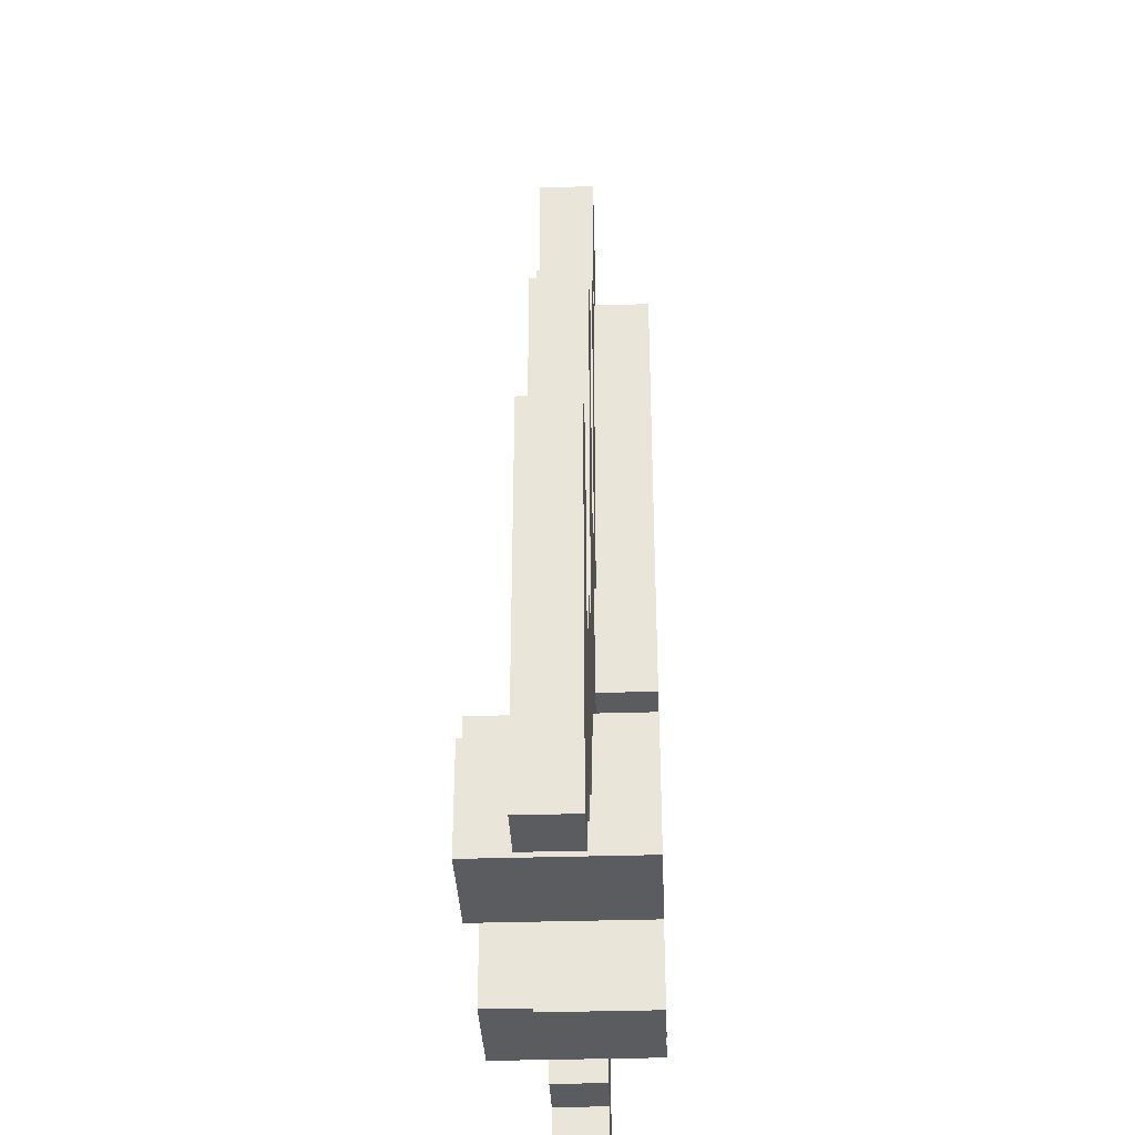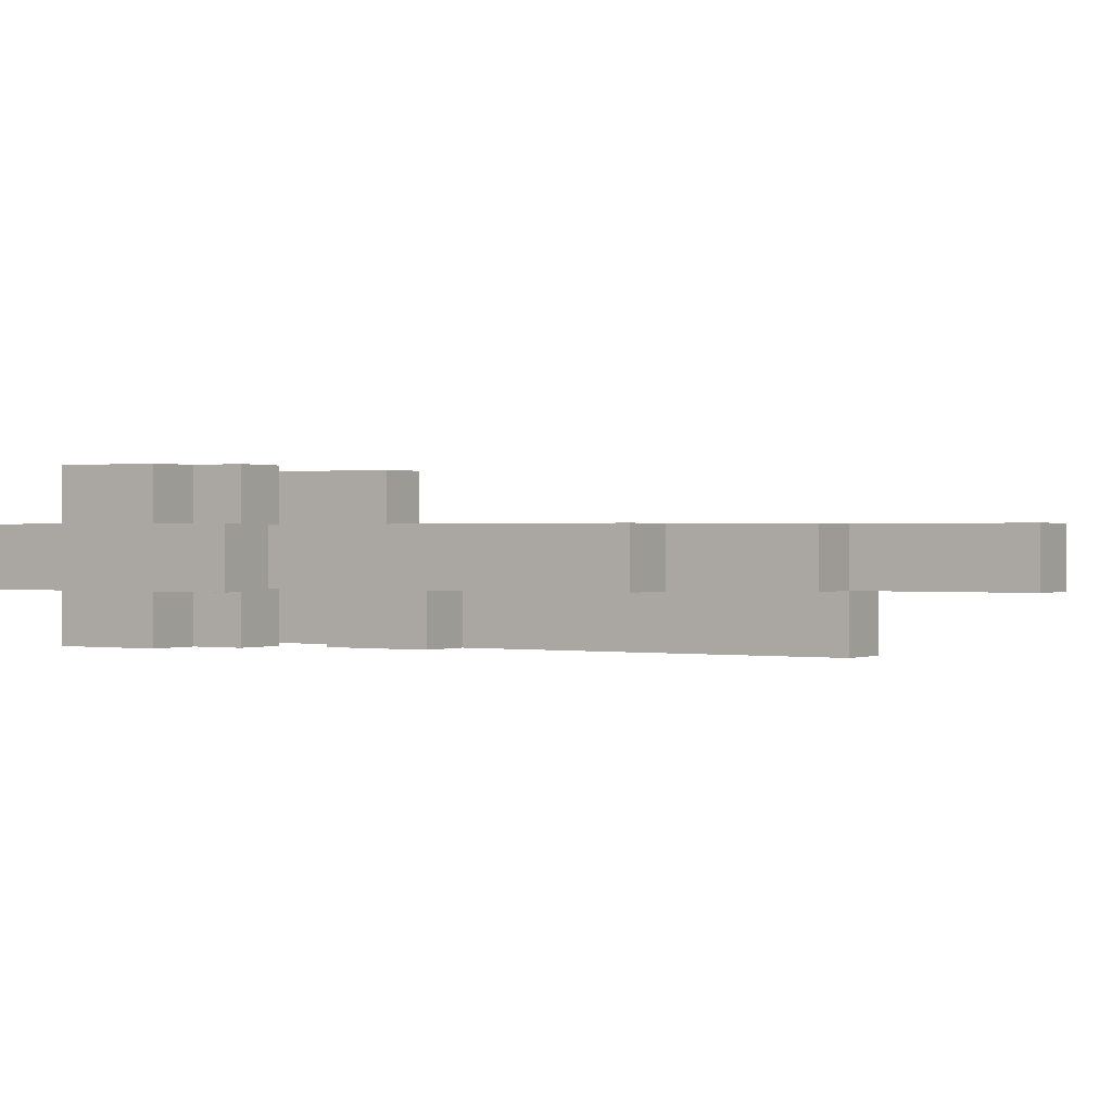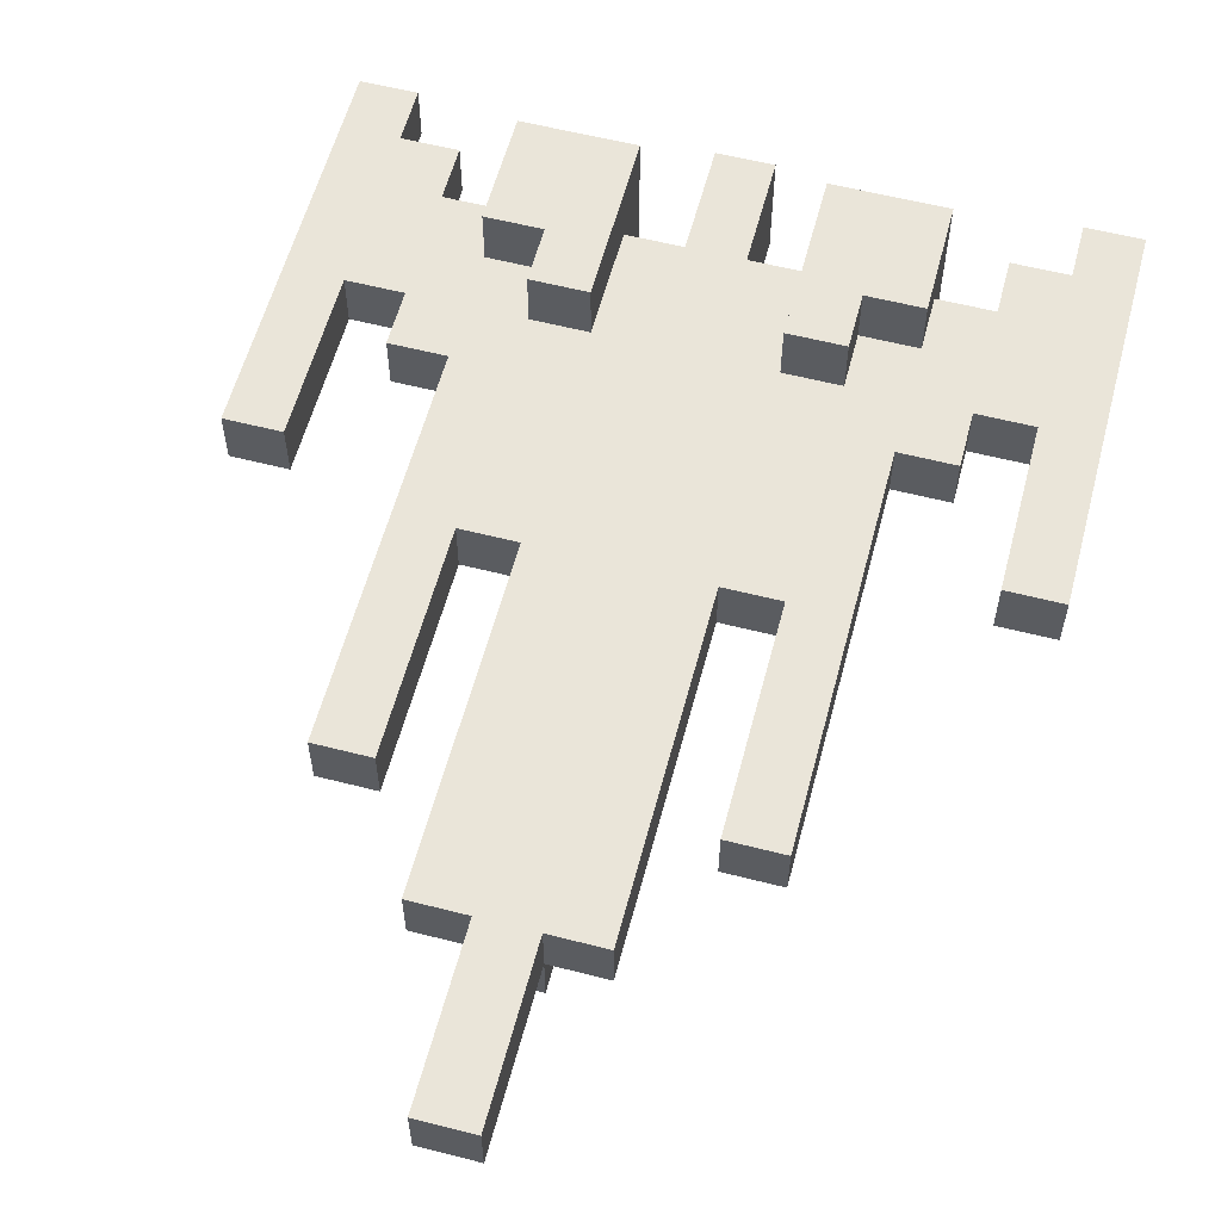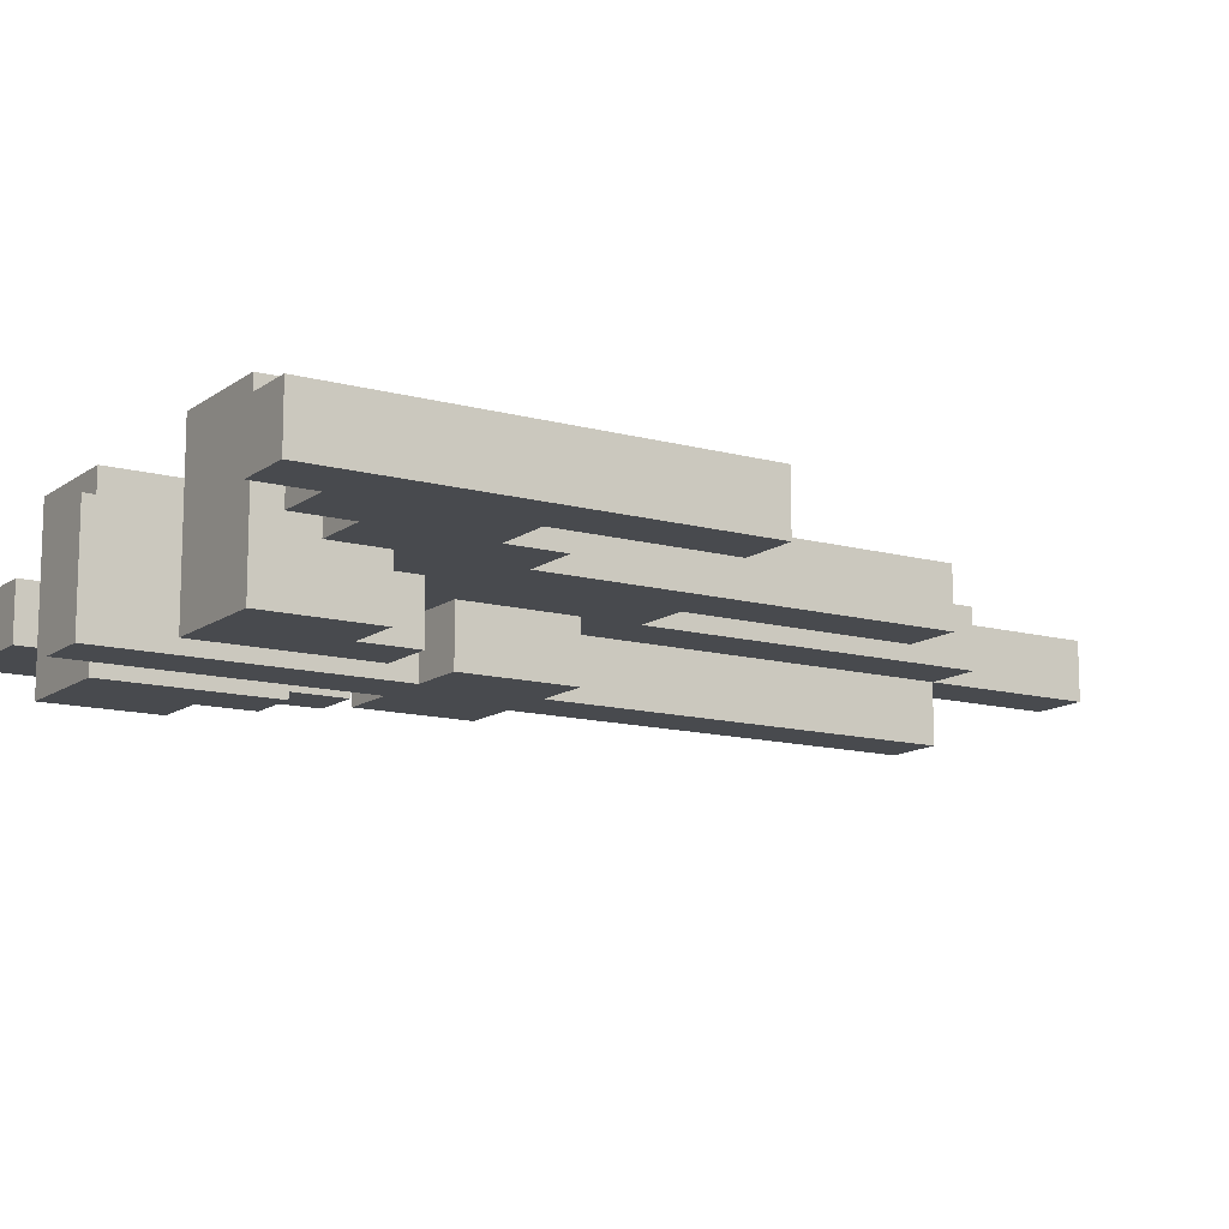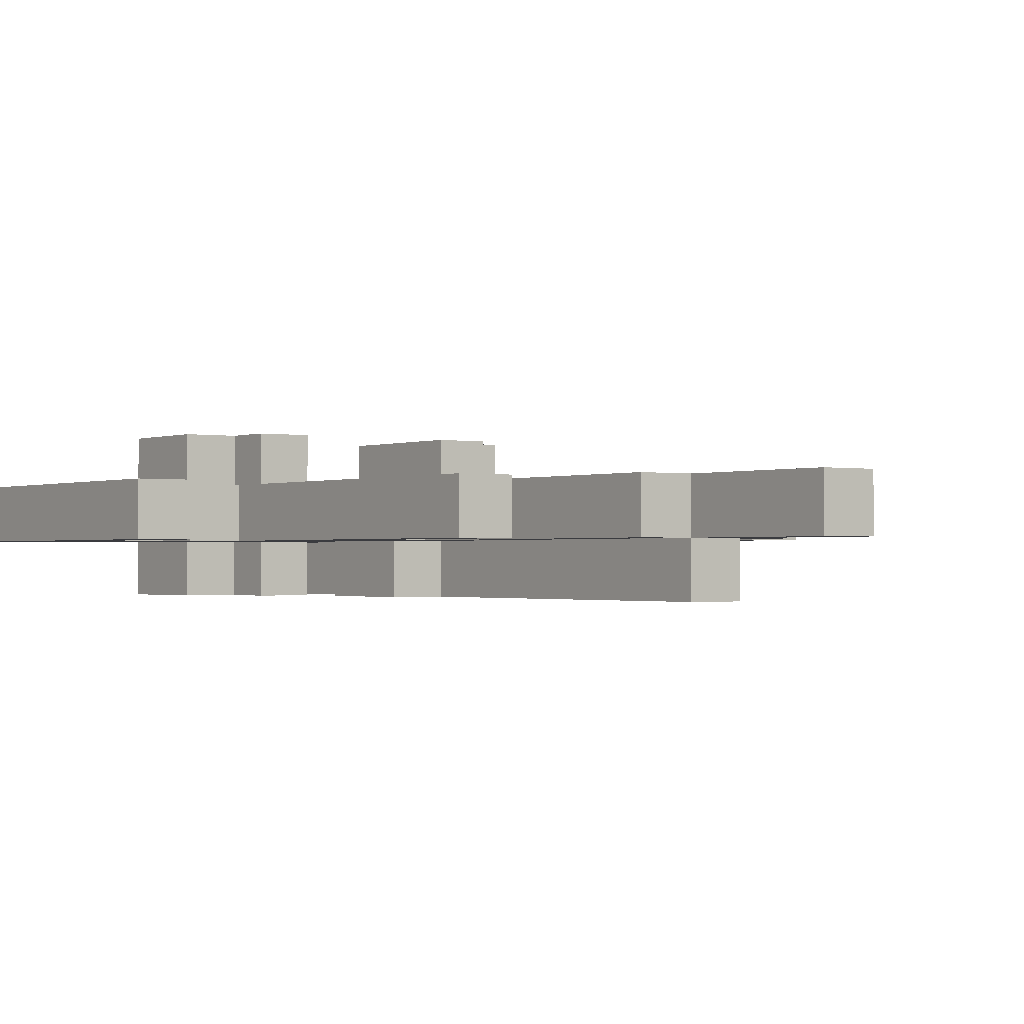
<metadata>
{"format":"obj","ext":"obj","renderer":"f3d","projection":"perspective","resolution":1024,"background":"white","views":[{"elev":-35.2,"azim":92.4,"up":"+Y"},{"elev":0.3,"azim":122.6,"up":"+Z"},{"elev":58.5,"azim":-165.2,"up":"+Z"},{"elev":-12.8,"azim":57.7,"up":"+Z"},{"elev":-1.2,"azim":144.5,"up":"+Z"}]}
</metadata>
<code>
v -7 0 3
v -7 0 2
v -7 5 3
v -7 5 2
v -7 7 3
v -7 7 2
v -5 4 3
v -5 4 2
v -5 5 3
v -5 5 2
v -4 1 4
v -4 1 1
v -4 2 3
v -4 2 2
v -4 3 4
v -4 3 3
v -4 3 2
v -4 3 1
v -4 5 3
v -4 5 2
v -4 6 3
v -4 6 2
v -4 7 3
v -4 7 2
v -4 10 3
v -4 10 2
v -4 12 3
v -4 12 2
v -3 3 4
v -3 3 3
v -3 3 2
v -3 3 1
v -3 4 4
v -3 4 3
v -3 4 2
v -3 4 1
v -2 5 2
v -2 5 1
v -2 7 2
v -2 7 1
v -2 8 3
v -2 8 2
v -2 14 3
v -2 14 2
v -1 0 3
v -1 0 1
v -1 2 3
v -1 2 2
v -1 5 2
v -1 5 1
v -1 7 2
v -1 7 1
v -1 8 2
v -1 8 1
v -1 14 3
v -1 14 2
v -1 14 1
v -1 17 3
v -1 17 2
v 1 1 4
v 1 1 1
v 1 2 3
v 1 2 2
v 1 4 4
v 1 4 3
v 1 4 2
v 1 4 1
v 2 8 3
v 2 8 2
v 2 10 3
v 2 10 2
v 2 12 3
v 2 12 2
v 4 1 3
v 4 1 2
v 4 2 3
v 4 2 2
v 5 0 3
v 5 0 2
v 5 1 3
v 5 1 2
v 5 4 3
v 5 4 2
v 5 5 3
v 5 5 2
v 5 7 3
v 5 7 2
v -6 0 3
v -6 0 2
v -6 1 3
v -6 1 2
v -6 4 3
v -6 4 2
v -6 5 3
v -6 5 2
v -6 7 3
v -6 7 2
v -5 1 3
v -5 1 2
v -5 2 3
v -5 2 2
v -3 8 3
v -3 8 2
v -3 10 3
v -3 10 2
v -3 12 3
v -3 12 2
v -2 1 4
v -2 1 1
v -2 2 3
v -2 2 2
v -2 4 4
v -2 4 3
v -2 4 2
v -2 4 1
v 0 0 3
v 0 0 1
v 0 2 3
v 0 2 2
v 0 5 2
v 0 5 1
v 0 7 2
v 0 7 1
v 0 8 2
v 0 8 1
v 0 14 3
v 0 14 2
v 0 14 1
v 0 17 3
v 0 17 2
v 1 5 2
v 1 5 1
v 1 7 2
v 1 7 1
v 1 8 3
v 1 8 2
v 1 14 3
v 1 14 2
v 2 3 4
v 2 3 3
v 2 3 2
v 2 3 1
v 2 4 4
v 2 4 3
v 2 4 2
v 2 4 1
v 3 1 4
v 3 1 1
v 3 2 3
v 3 2 2
v 3 3 4
v 3 3 3
v 3 3 2
v 3 3 1
v 3 5 3
v 3 5 2
v 3 6 3
v 3 6 2
v 3 7 3
v 3 7 2
v 3 10 3
v 3 10 2
v 3 12 3
v 3 12 2
v 4 4 3
v 4 4 2
v 4 5 3
v 4 5 2
v 6 0 3
v 6 0 2
v 6 5 3
v 6 5 2
v 6 7 3
v 6 7 2
v -4 1 4
v -4 3 4
v -3 3 4
v -3 4 4
v -2 1 4
v -2 4 4
v 1 1 4
v 1 4 4
v 2 3 4
v 2 4 4
v 3 1 4
v 3 3 4
v -7 0 3
v -7 5 3
v -7 7 3
v -6 0 3
v -6 1 3
v -6 4 3
v -6 5 3
v -6 7 3
v -5 1 3
v -5 2 3
v -5 4 3
v -5 5 3
v -4 2 3
v -4 3 3
v -4 5 3
v -4 6 3
v -4 7 3
v -4 10 3
v -4 12 3
v -3 3 3
v -3 4 3
v -3 6 3
v -3 7 3
v -3 8 3
v -3 10 3
v -3 12 3
v -2 2 3
v -2 4 3
v -2 5 3
v -2 7 3
v -2 8 3
v -2 14 3
v -1 0 3
v -1 2 3
v -1 5 3
v -1 6 3
v -1 7 3
v -1 8 3
v -1 14 3
v -1 17 3
v 0 0 3
v 0 2 3
v 0 5 3
v 0 6 3
v 0 7 3
v 0 8 3
v 0 14 3
v 0 17 3
v 1 2 3
v 1 4 3
v 1 5 3
v 1 7 3
v 1 8 3
v 1 14 3
v 2 3 3
v 2 4 3
v 2 6 3
v 2 7 3
v 2 8 3
v 2 10 3
v 2 12 3
v 3 2 3
v 3 3 3
v 3 5 3
v 3 6 3
v 3 7 3
v 3 10 3
v 3 12 3
v 4 1 3
v 4 2 3
v 4 4 3
v 4 5 3
v 5 0 3
v 5 1 3
v 5 4 3
v 5 5 3
v 5 7 3
v 6 0 3
v 6 5 3
v 6 7 3
v -7 0 2
v -7 5 2
v -7 7 2
v -6 0 2
v -6 1 2
v -6 4 2
v -6 5 2
v -6 7 2
v -5 1 2
v -5 2 2
v -5 4 2
v -5 5 2
v -4 2 2
v -4 3 2
v -4 5 2
v -4 6 2
v -4 7 2
v -4 10 2
v -4 12 2
v -3 3 2
v -3 4 2
v -3 6 2
v -3 7 2
v -3 8 2
v -3 10 2
v -3 12 2
v -2 2 2
v -2 4 2
v -2 5 2
v -2 7 2
v -2 8 2
v -2 14 2
v -1 2 2
v -1 5 2
v -1 7 2
v -1 8 2
v -1 14 2
v -1 17 2
v 0 2 2
v 0 5 2
v 0 7 2
v 0 8 2
v 0 14 2
v 0 17 2
v 1 2 2
v 1 4 2
v 1 5 2
v 1 7 2
v 1 8 2
v 1 14 2
v 2 3 2
v 2 4 2
v 2 6 2
v 2 7 2
v 2 8 2
v 2 10 2
v 2 12 2
v 3 2 2
v 3 3 2
v 3 5 2
v 3 6 2
v 3 7 2
v 3 10 2
v 3 12 2
v 4 1 2
v 4 2 2
v 4 4 2
v 4 5 2
v 5 0 2
v 5 1 2
v 5 4 2
v 5 5 2
v 5 7 2
v 6 0 2
v 6 5 2
v 6 7 2
v -4 1 1
v -4 3 1
v -3 3 1
v -3 4 1
v -2 1 1
v -2 4 1
v -2 5 1
v -2 7 1
v -1 0 1
v -1 5 1
v -1 6 1
v -1 7 1
v -1 8 1
v -1 14 1
v 0 0 1
v 0 5 1
v 0 6 1
v 0 7 1
v 0 8 1
v 0 14 1
v 1 1 1
v 1 4 1
v 1 5 1
v 1 7 1
v 2 3 1
v 2 4 1
v 3 1 1
v 3 3 1
v -7 0 3
v -6 0 3
v -1 0 3
v 0 0 3
v 5 0 3
v 6 0 3
v -7 0 2
v -6 0 2
v 5 0 2
v 6 0 2
v -1 0 1
v 0 0 1
v -4 1 4
v -2 1 4
v 1 1 4
v 3 1 4
v -6 1 3
v -5 1 3
v 4 1 3
v 5 1 3
v -6 1 2
v -5 1 2
v 4 1 2
v 5 1 2
v -4 1 1
v -2 1 1
v 1 1 1
v 3 1 1
v -5 2 3
v -4 2 3
v -2 2 3
v -1 2 3
v 0 2 3
v 1 2 3
v 3 2 3
v 4 2 3
v -5 2 2
v -4 2 2
v -2 2 2
v -1 2 2
v 0 2 2
v 1 2 2
v 3 2 2
v 4 2 2
v -2 5 2
v -1 5 2
v 0 5 2
v 1 5 2
v -2 5 1
v -1 5 1
v 0 5 1
v 1 5 1
v -4 3 4
v -3 3 4
v 2 3 4
v 3 3 4
v -4 3 3
v -3 3 3
v 2 3 3
v 3 3 3
v -4 3 2
v -3 3 2
v 2 3 2
v 3 3 2
v -4 3 1
v -3 3 1
v 2 3 1
v 3 3 1
v -3 4 4
v -2 4 4
v 1 4 4
v 2 4 4
v -6 4 3
v -5 4 3
v -3 4 3
v -2 4 3
v 1 4 3
v 2 4 3
v 4 4 3
v 5 4 3
v -6 4 2
v -5 4 2
v -3 4 2
v -2 4 2
v 1 4 2
v 2 4 2
v 4 4 2
v 5 4 2
v -3 4 1
v -2 4 1
v 1 4 1
v 2 4 1
v -5 5 3
v -4 5 3
v 3 5 3
v 4 5 3
v -5 5 2
v -4 5 2
v 3 5 2
v 4 5 2
v -7 7 3
v -6 7 3
v 5 7 3
v 6 7 3
v -7 7 2
v -6 7 2
v -2 7 2
v -1 7 2
v 0 7 2
v 1 7 2
v 5 7 2
v 6 7 2
v -2 7 1
v -1 7 1
v 0 7 1
v 1 7 1
v -3 8 3
v -2 8 3
v 1 8 3
v 2 8 3
v -3 8 2
v -2 8 2
v 1 8 2
v 2 8 2
v -4 12 3
v -3 12 3
v 2 12 3
v 3 12 3
v -4 12 2
v -3 12 2
v 2 12 2
v 3 12 2
v -2 14 3
v -1 14 3
v 0 14 3
v 1 14 3
v -2 14 2
v -1 14 2
v 0 14 2
v 1 14 2
v -1 14 1
v 0 14 1
v -1 17 3
v 0 17 3
v -1 17 2
v 0 17 2
f 3 2 1
f 4 2 3
f 5 4 3
f 6 4 5
f 9 8 7
f 10 8 9
f 13 12 11
f 14 12 13
f 15 13 11
f 16 13 15
f 17 12 14
f 18 12 17
f 21 20 19
f 22 20 21
f 23 22 21
f 24 22 23
f 25 24 23
f 26 24 25
f 27 26 25
f 28 26 27
f 33 30 29
f 34 30 33
f 35 32 31
f 36 32 35
f 39 38 37
f 40 38 39
f 43 42 41
f 44 42 43
f 47 46 45
f 48 46 47
f 49 46 48
f 50 46 49
f 53 52 51
f 54 52 53
f 56 54 53
f 57 54 56
f 58 56 55
f 59 56 58
f 62 61 60
f 63 61 62
f 64 62 60
f 65 62 64
f 66 61 63
f 67 61 66
f 70 69 68
f 71 69 70
f 72 71 70
f 73 71 72
f 76 75 74
f 77 75 76
f 80 79 78
f 81 79 80
f 84 83 82
f 85 83 84
f 86 85 84
f 87 85 86
f 88 89 90
f 90 89 91
f 92 93 94
f 94 93 95
f 94 95 96
f 96 95 97
f 98 99 100
f 100 99 101
f 102 103 104
f 104 103 105
f 104 105 106
f 106 105 107
f 108 109 110
f 110 109 111
f 108 110 112
f 112 110 113
f 111 109 114
f 114 109 115
f 116 117 118
f 118 117 119
f 119 117 120
f 120 117 121
f 122 123 124
f 124 123 125
f 124 125 127
f 127 125 128
f 126 127 129
f 129 127 130
f 131 132 133
f 133 132 134
f 135 136 137
f 137 136 138
f 139 140 143
f 143 140 144
f 141 142 145
f 145 142 146
f 147 148 149
f 149 148 150
f 147 149 151
f 151 149 152
f 150 148 153
f 153 148 154
f 155 156 157
f 157 156 158
f 157 158 159
f 159 158 160
f 159 160 161
f 161 160 162
f 161 162 163
f 163 162 164
f 165 166 167
f 167 166 168
f 169 170 171
f 171 170 172
f 171 172 173
f 173 172 174
f 177 176 175
f 179 177 175
f 179 178 177
f 180 178 179
f 183 182 181
f 184 182 183
f 185 183 181
f 186 183 185
f 190 188 187
f 191 188 190
f 192 188 191
f 193 189 188
f 193 188 192
f 194 189 193
f 195 192 191
f 196 192 195
f 197 192 196
f 199 198 197
f 199 197 196
f 200 198 199
f 201 198 200
f 206 201 200
f 206 202 201
f 207 202 206
f 208 203 202
f 208 202 207
f 209 204 203
f 209 203 208
f 210 204 209
f 211 205 204
f 211 204 210
f 212 205 211
f 214 208 207
f 214 209 208
f 215 209 214
f 216 210 209
f 216 209 215
f 217 210 216
f 220 215 214
f 220 214 213
f 221 216 215
f 221 215 220
f 222 216 221
f 223 217 216
f 223 216 222
f 223 218 217
f 224 218 223
f 225 218 224
f 227 222 221
f 227 221 220
f 227 220 219
f 228 222 227
f 229 222 228
f 230 224 223
f 230 222 229
f 230 223 222
f 231 224 230
f 232 226 225
f 232 224 231
f 232 225 224
f 233 226 232
f 234 226 233
f 235 229 228
f 236 229 235
f 237 231 230
f 237 229 236
f 237 230 229
f 238 233 232
f 238 231 237
f 238 232 231
f 239 233 238
f 240 233 239
f 242 237 236
f 242 238 237
f 243 238 242
f 244 239 238
f 244 238 243
f 245 239 244
f 249 243 242
f 249 242 241
f 250 243 249
f 251 244 243
f 251 243 250
f 252 246 245
f 252 244 251
f 252 245 244
f 253 247 246
f 253 246 252
f 254 247 253
f 256 250 249
f 256 249 248
f 257 250 256
f 258 250 257
f 260 256 255
f 260 257 256
f 261 257 260
f 264 262 261
f 264 260 259
f 264 261 260
f 265 263 262
f 265 262 264
f 266 263 265
f 267 268 270
f 270 268 271
f 271 268 272
f 268 269 273
f 272 268 273
f 273 269 274
f 271 272 275
f 275 272 276
f 276 272 277
f 277 278 279
f 276 277 279
f 279 278 280
f 280 278 281
f 280 281 286
f 281 282 286
f 286 282 287
f 282 283 288
f 287 282 288
f 283 284 289
f 288 283 289
f 289 284 290
f 284 285 291
f 290 284 291
f 291 285 292
f 287 288 294
f 288 289 294
f 294 289 295
f 289 290 296
f 295 289 296
f 296 290 297
f 294 295 299
f 293 294 299
f 299 295 300
f 296 297 301
f 297 298 301
f 301 298 302
f 302 298 303
f 303 304 309
f 309 304 310
f 305 306 311
f 311 306 312
f 312 306 313
f 307 308 314
f 308 309 314
f 314 309 315
f 315 309 316
f 312 313 318
f 313 314 318
f 318 314 319
f 314 315 320
f 319 314 320
f 320 315 321
f 318 319 325
f 317 318 325
f 325 319 326
f 319 320 327
f 326 319 327
f 321 322 328
f 327 320 328
f 320 321 328
f 322 323 329
f 328 322 329
f 329 323 330
f 325 326 332
f 324 325 332
f 332 326 333
f 333 326 334
f 331 332 336
f 332 333 336
f 336 333 337
f 337 338 340
f 335 336 340
f 336 337 340
f 338 339 341
f 340 338 341
f 341 339 342
f 343 344 345
f 343 345 347
f 345 346 347
f 347 346 348
f 349 350 352
f 352 350 353
f 353 350 354
f 351 352 357
f 352 353 357
f 357 353 358
f 354 355 359
f 358 353 359
f 353 354 359
f 359 355 360
f 355 356 361
f 360 355 361
f 361 356 362
f 359 360 365
f 358 359 365
f 365 360 366
f 363 364 367
f 367 364 368
f 363 367 369
f 369 367 370
f 377 372 371
f 378 372 377
f 379 376 375
f 380 376 379
f 381 374 373
f 382 374 381
f 391 388 387
f 392 388 391
f 393 390 389
f 394 390 393
f 395 384 383
f 396 384 395
f 397 386 385
f 398 386 397
f 407 400 399
f 408 400 407
f 409 402 401
f 410 402 409
f 411 404 403
f 412 404 411
f 413 406 405
f 414 406 413
f 419 416 415
f 420 416 419
f 421 418 417
f 422 418 421
f 423 424 427
f 427 424 428
f 425 426 429
f 429 426 430
f 431 432 435
f 435 432 436
f 433 434 437
f 437 434 438
f 439 440 445
f 445 440 446
f 441 442 447
f 447 442 448
f 443 444 451
f 451 444 452
f 449 450 457
f 457 450 458
f 453 454 459
f 459 454 460
f 455 456 461
f 461 456 462
f 463 464 467
f 467 464 468
f 465 466 469
f 469 466 470
f 471 472 475
f 475 472 476
f 473 474 481
f 481 474 482
f 477 478 483
f 483 478 484
f 479 480 485
f 485 480 486
f 487 488 491
f 491 488 492
f 489 490 493
f 493 490 494
f 495 496 499
f 499 496 500
f 497 498 501
f 501 498 502
f 503 504 507
f 507 504 508
f 505 506 509
f 509 506 510
f 508 509 511
f 511 509 512
f 513 514 515
f 515 514 516

</code>
